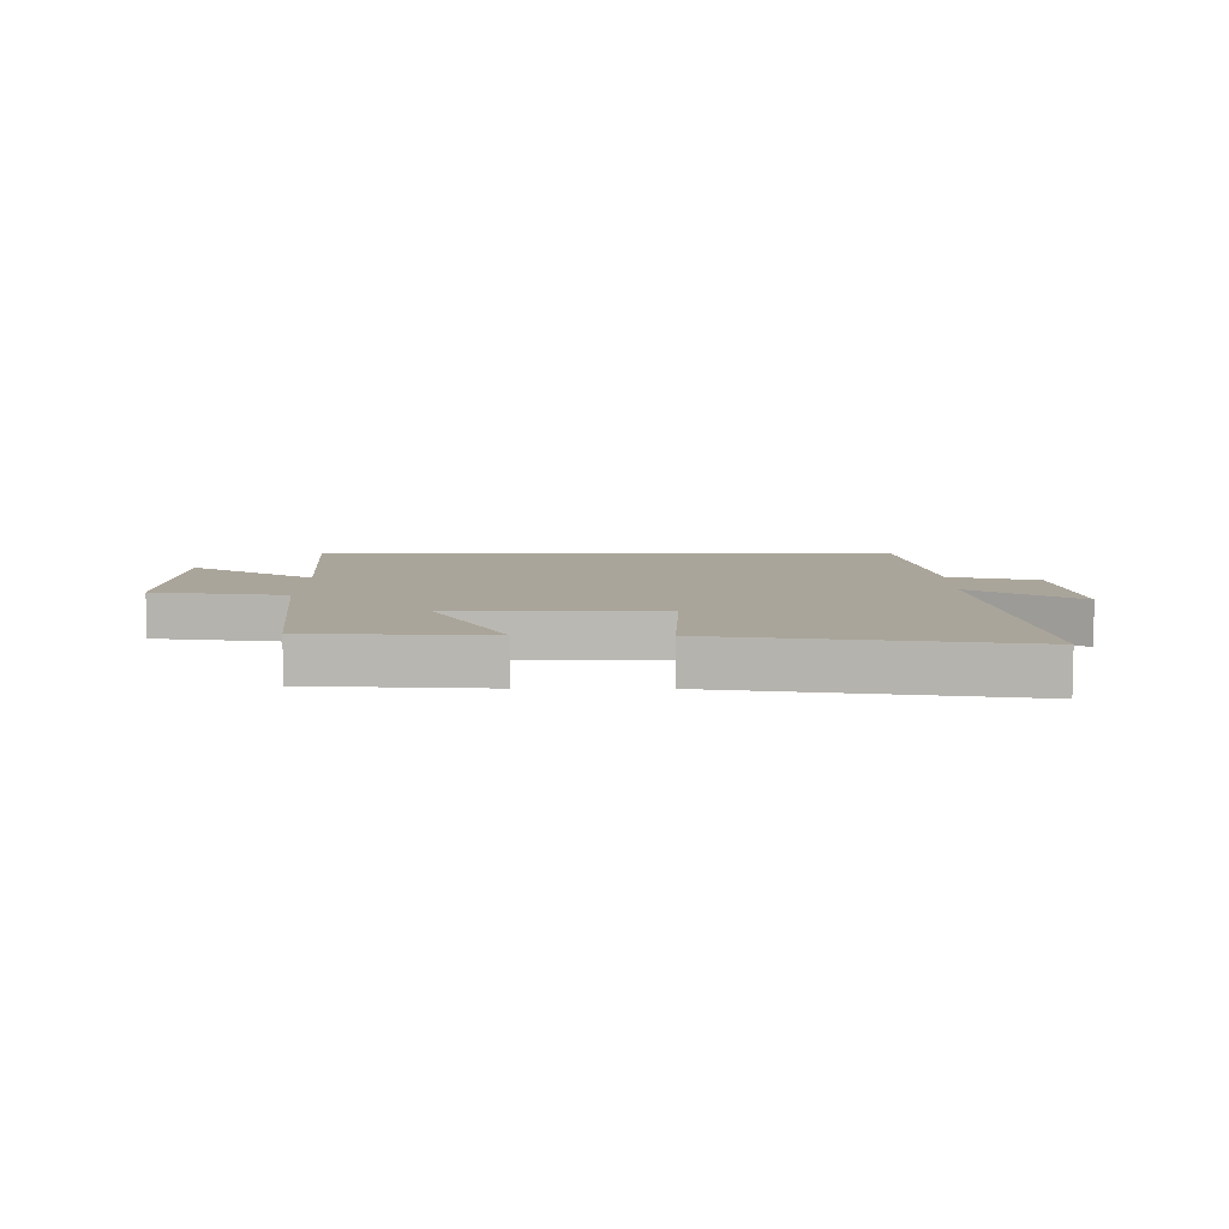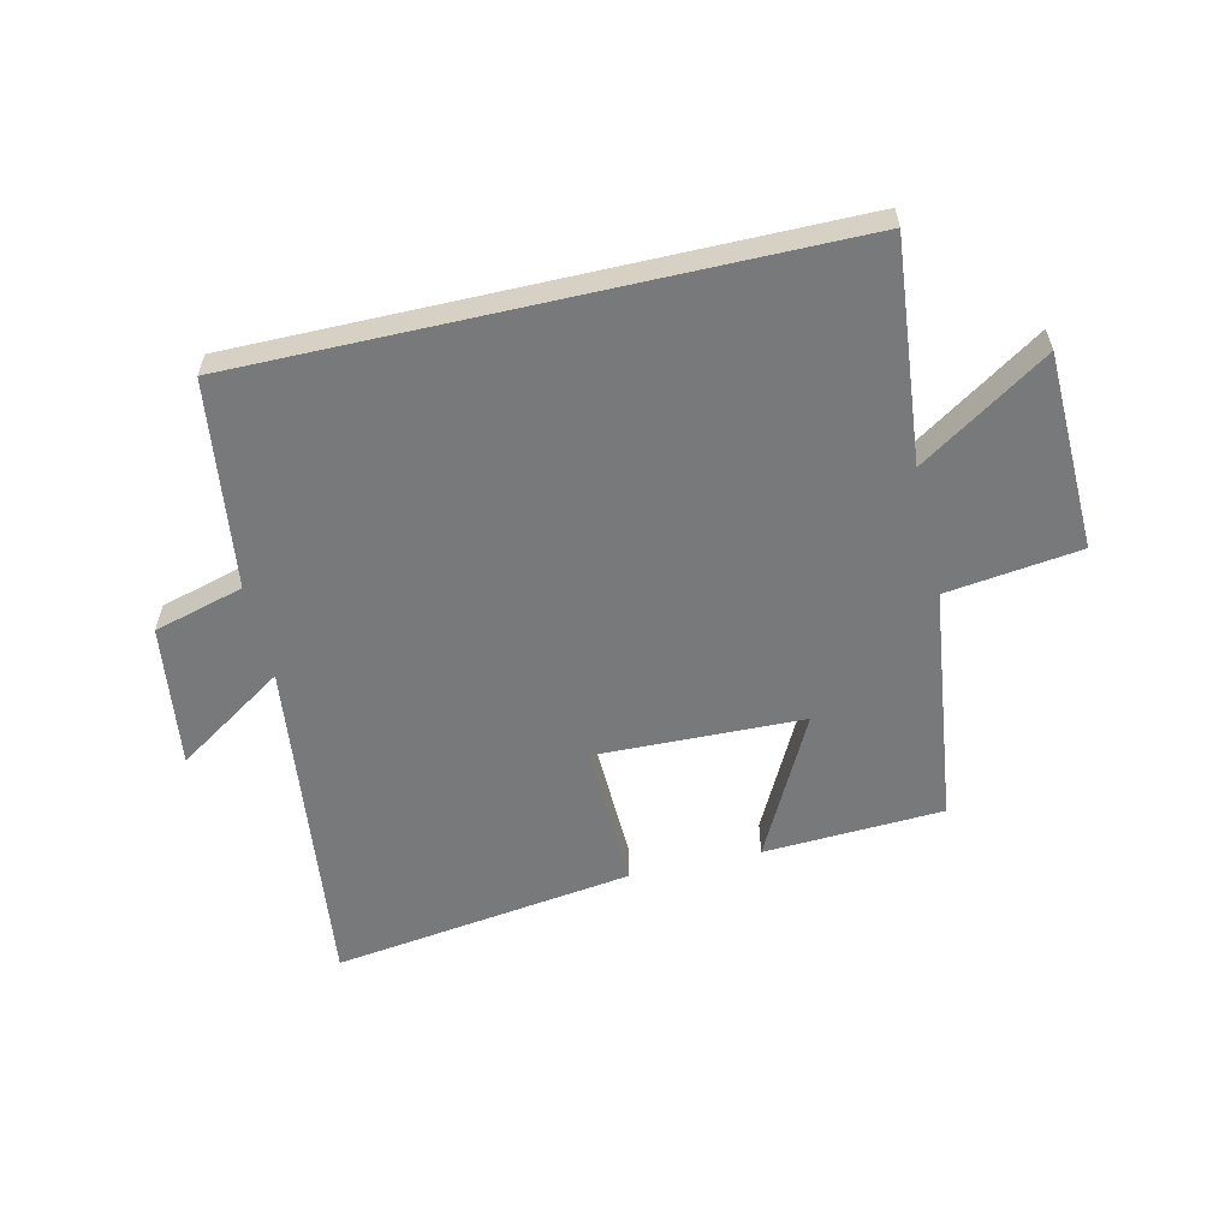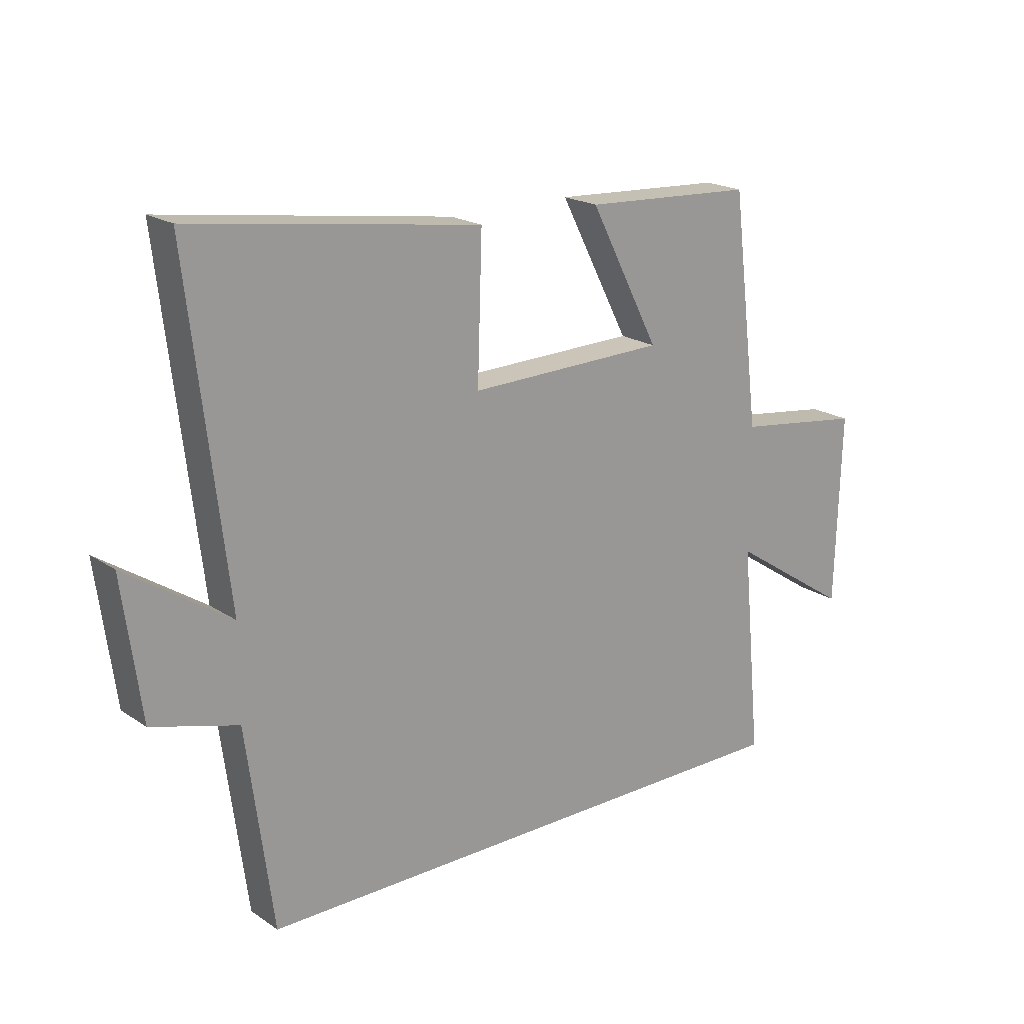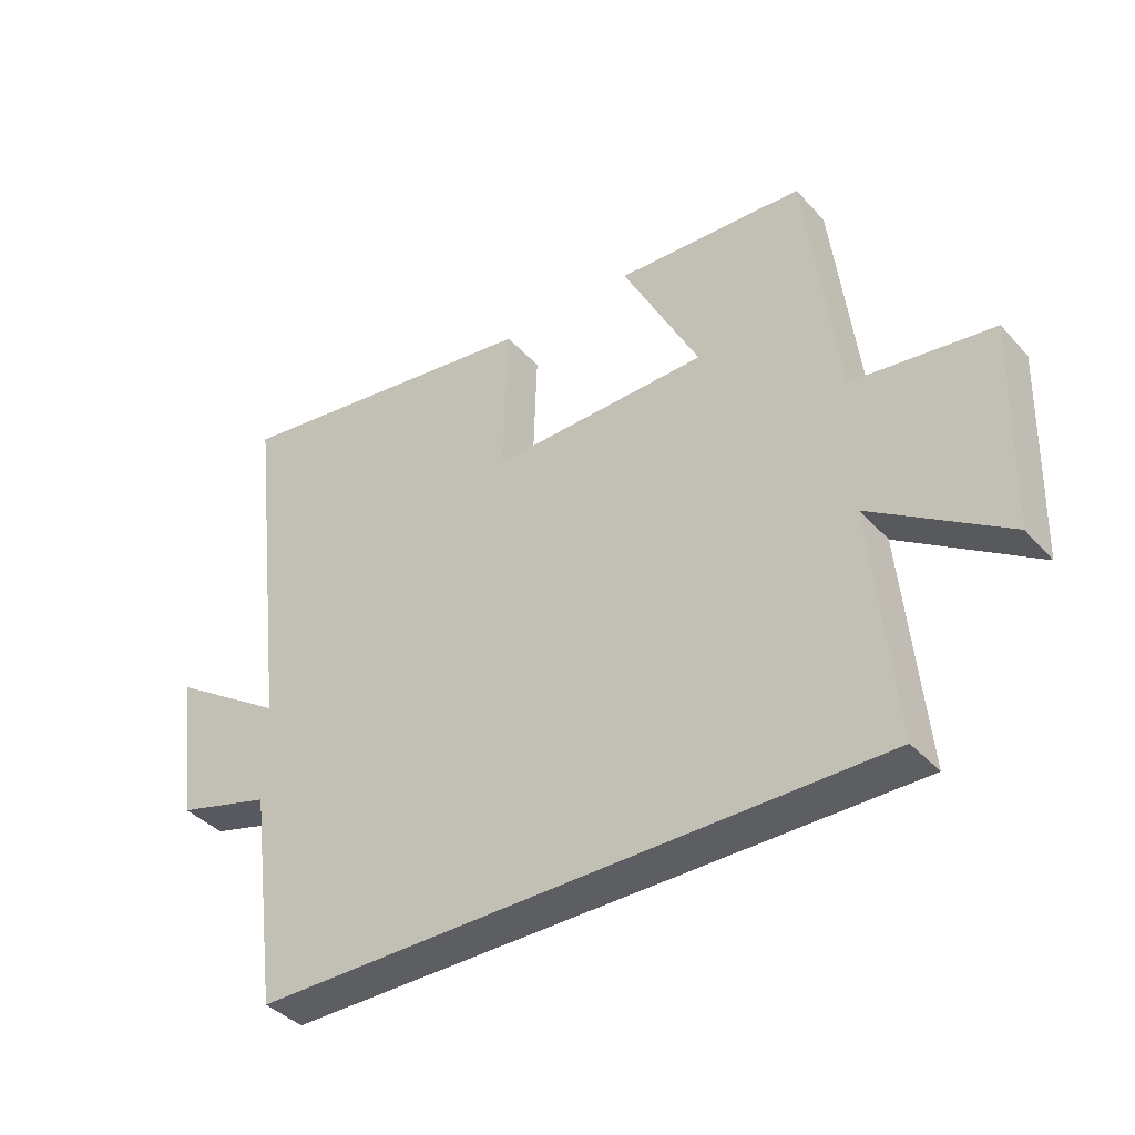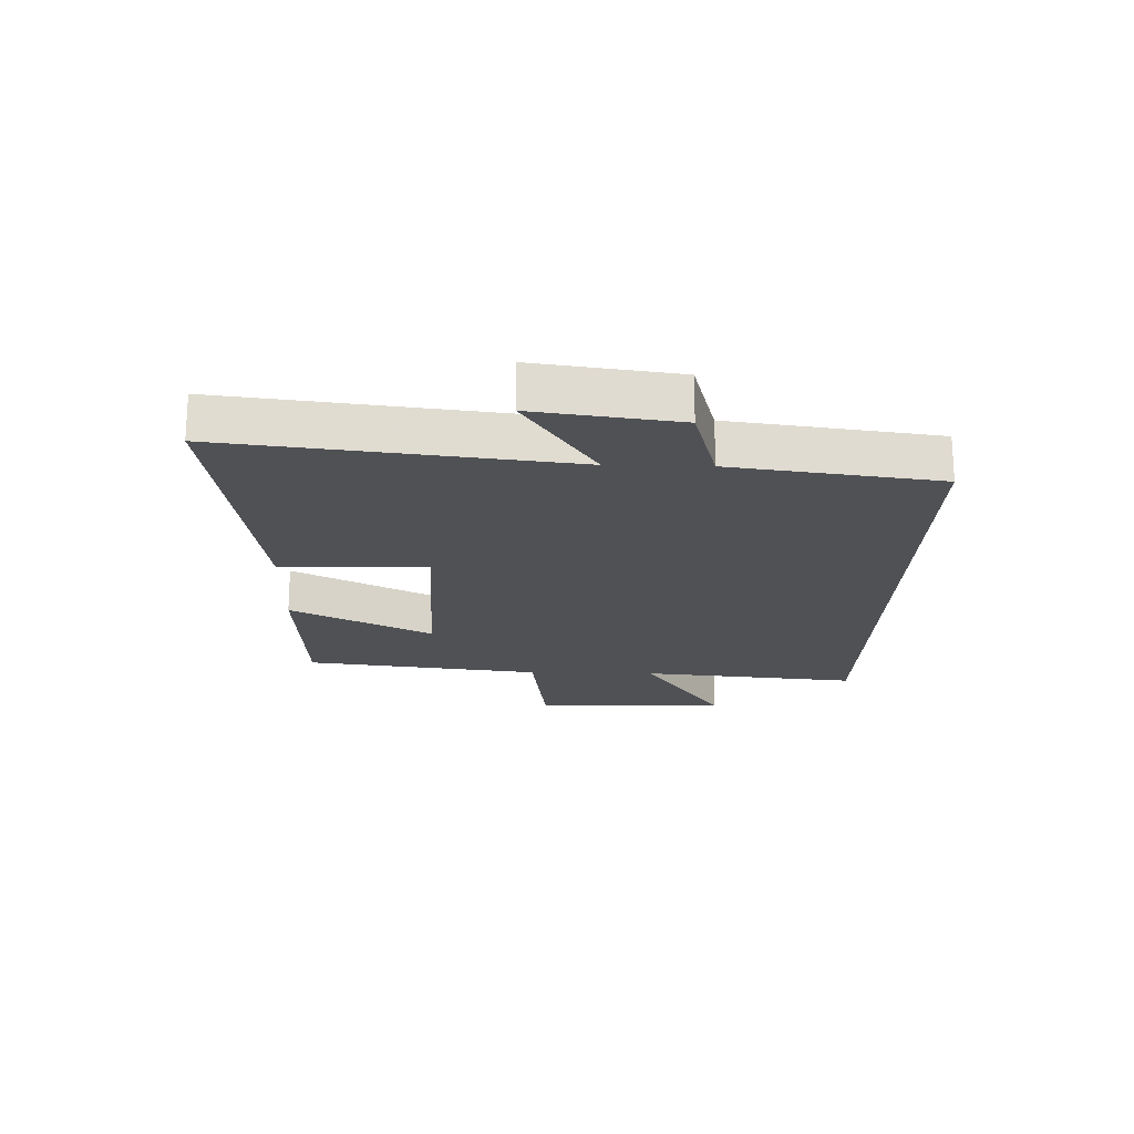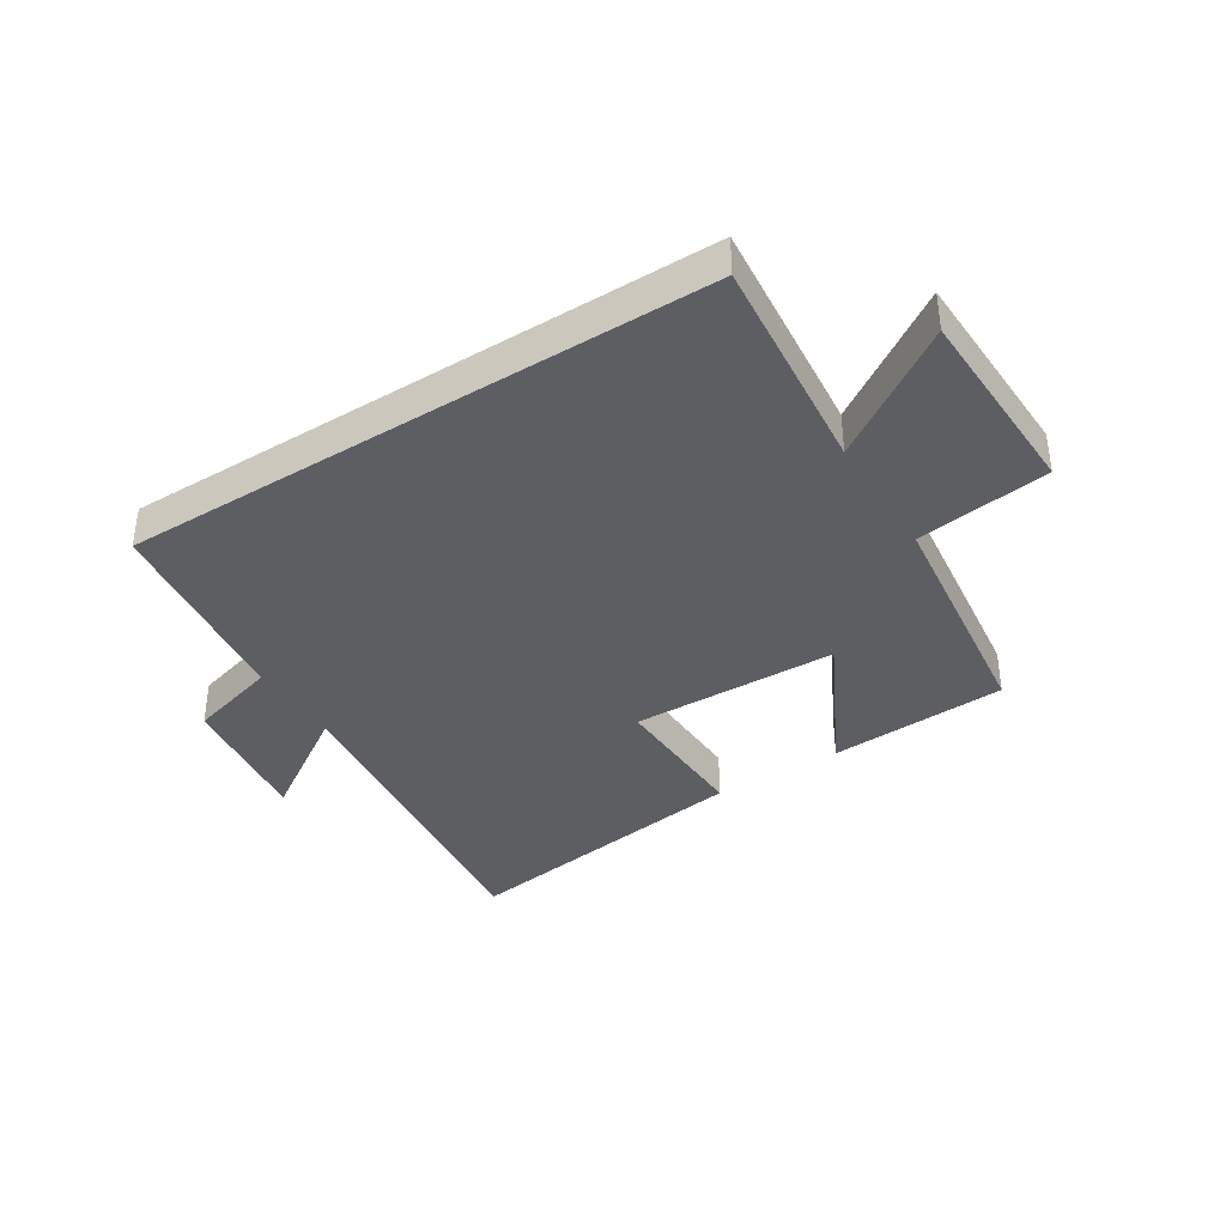
<metadata>
{"format":"obj","ext":"obj","renderer":"f3d","projection":"perspective","resolution":1024,"background":"white","views":[{"elev":7.7,"azim":0.6,"up":"+Y"},{"elev":-57.7,"azim":-167.1,"up":"+Y"},{"elev":19.8,"azim":140.8,"up":"+Z"},{"elev":-39.3,"azim":-142.8,"up":"+Z"},{"elev":-19.7,"azim":88.2,"up":"+Y"},{"elev":-38.1,"azim":-147.7,"up":"+Y"}]}
</metadata>
<code>
v 0.454 0.07 -0.5
v -0.535 0.07 -0.5
v -0.5 0.07 -0.133
v -0.713 0.07 -0.273
v -0.723 0.07 0.055
v -0.5 0.07 0.085
v -0.451 0.07 0.484
v -0.152 0.07 0.5
v -0.274 0.07 0.263
v 0.072 0.07 0.255
v 0.064 0.07 0.5
v 0.567 0.07 0.572
v 0.5 0.07 0.005
v 0.682 0.07 0.125
v 0.65 0.07 -0.113
v 0.5 0.07 -0.155
v 0.454 0 -0.5
v -0.535 0 -0.5
v -0.5 0 -0.133
v -0.713 0 -0.273
v -0.723 0 0.055
v -0.5 0 0.085
v -0.451 0 0.484
v -0.152 0 0.5
v -0.274 0 0.263
v 0.072 0 0.255
v 0.064 0 0.5
v 0.567 0 0.572
v 0.5 0 0.005
v 0.682 0 0.125
v 0.65 0 -0.113
v 0.5 0 -0.155
f 13 14 15 16
f 13 16 1 2
f 10 11 12 13
f 9 10 13 2
f 6 7 8 9
f 3 4 5 6
f 3 6 9
f 2 3 9
f 32 31 30 29
f 18 17 32 29
f 29 28 27 26
f 18 29 26 25
f 25 24 23 22
f 22 21 20 19
f 25 22 19
f 25 19 18
f 1 17 18 2
f 2 18 19 3
f 3 19 20 4
f 4 20 21 5
f 5 21 22 6
f 6 22 23 7
f 7 23 24 8
f 8 24 25 9
f 9 25 26 10
f 10 26 27 11
f 11 27 28 12
f 12 28 29 13
f 13 29 30 14
f 14 30 31 15
f 15 31 32 16
f 16 32 17 1

</code>
